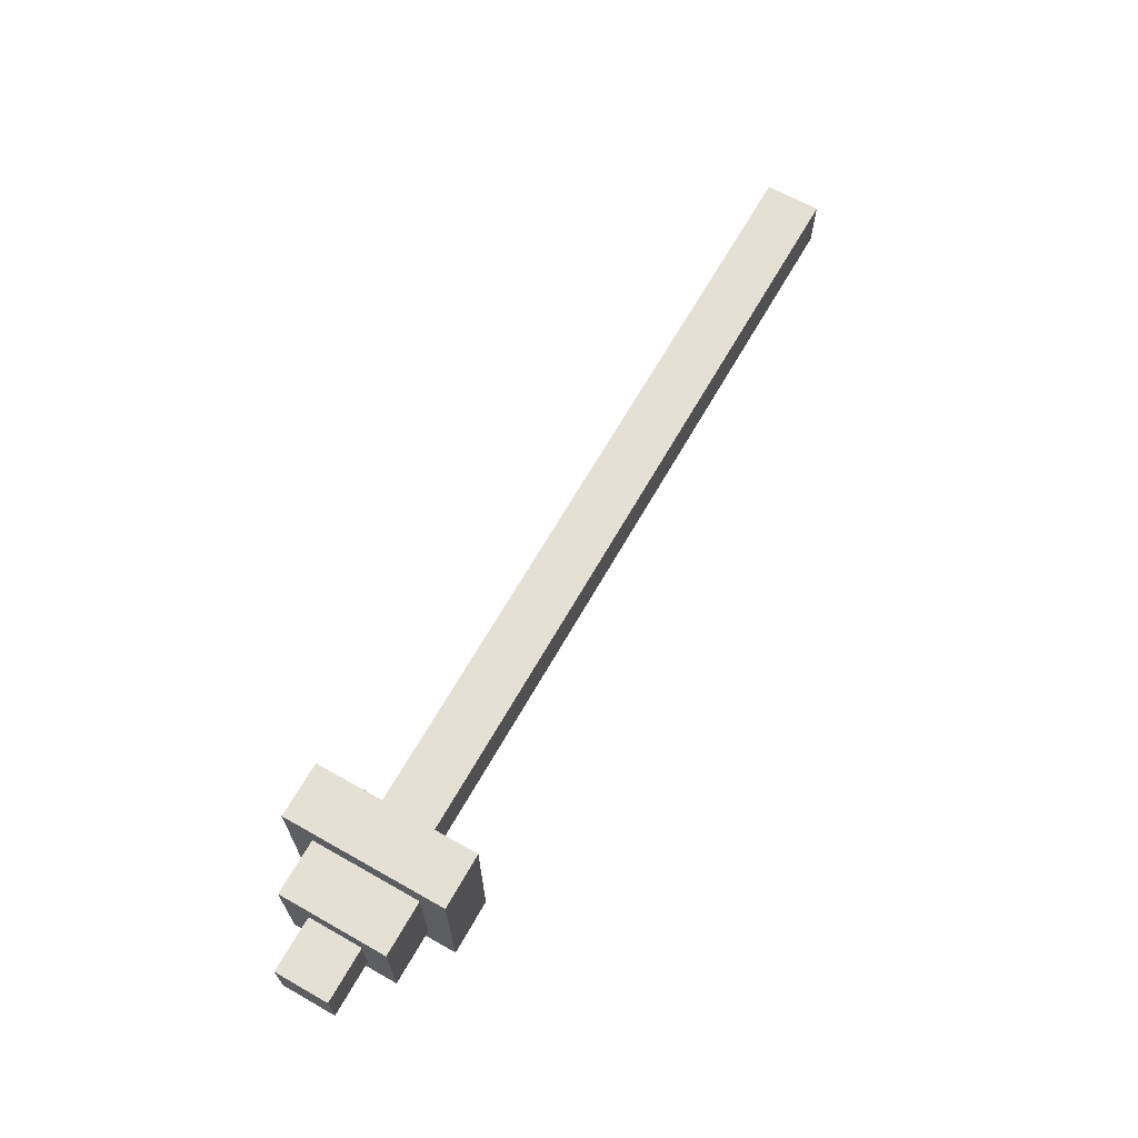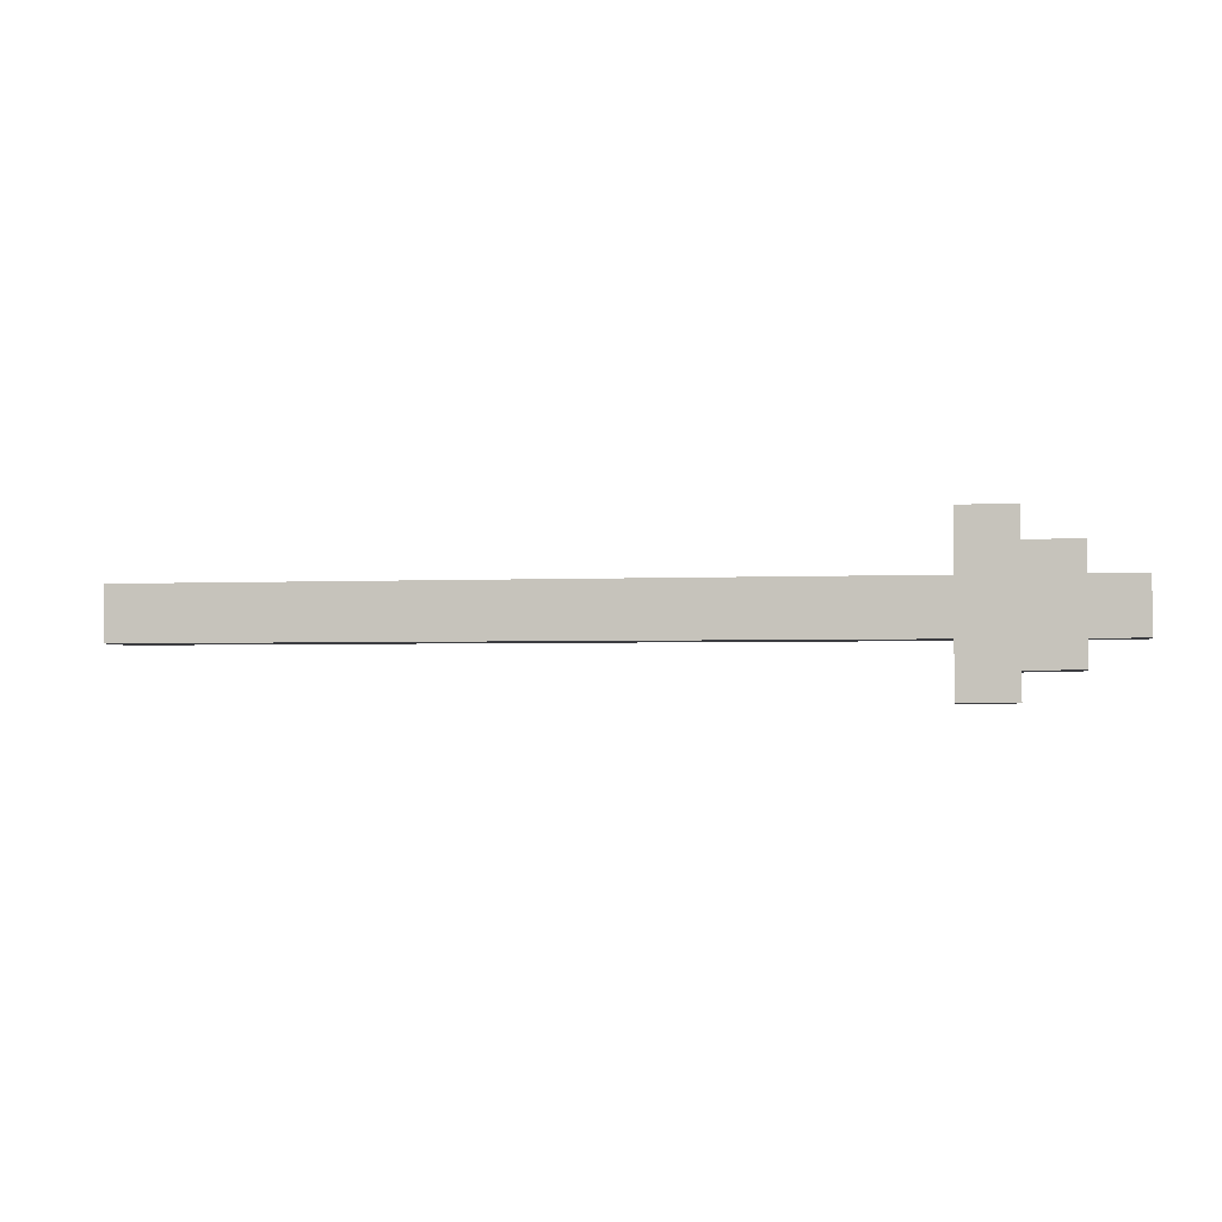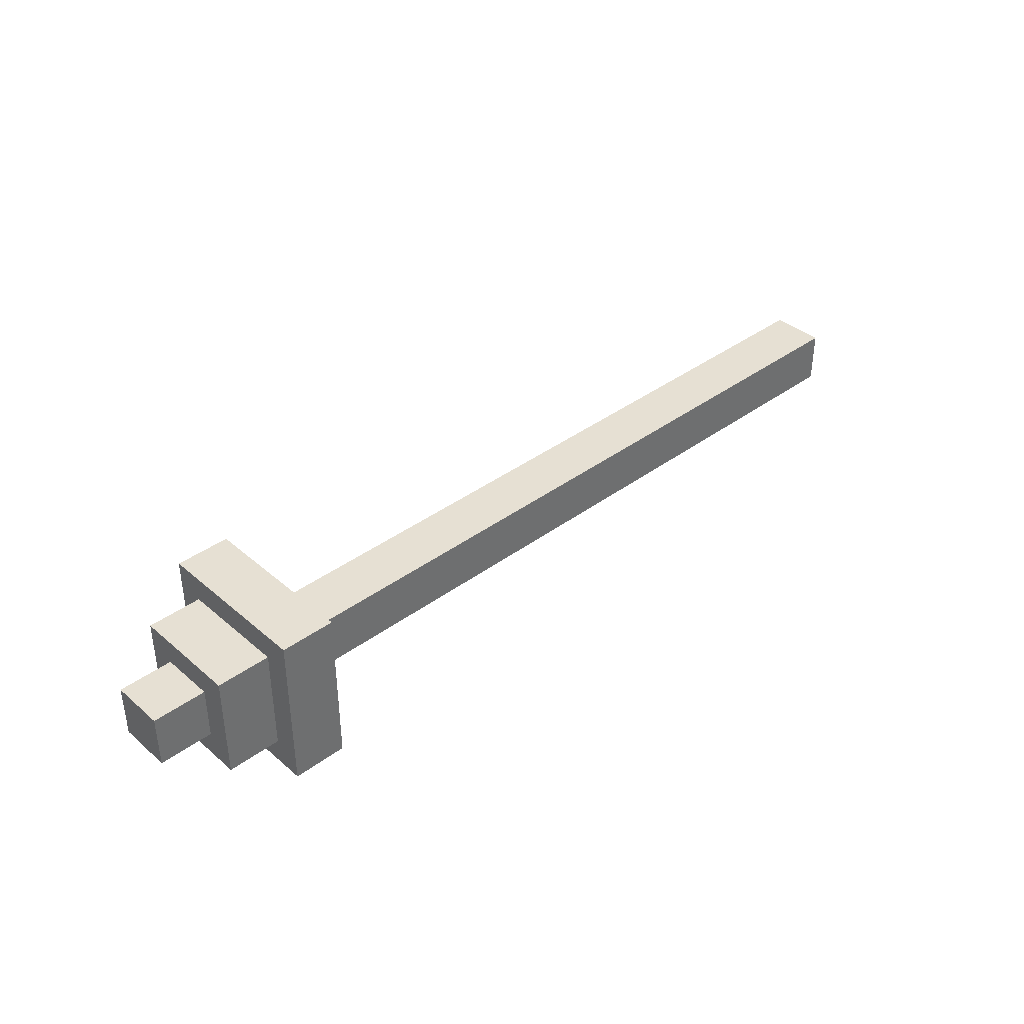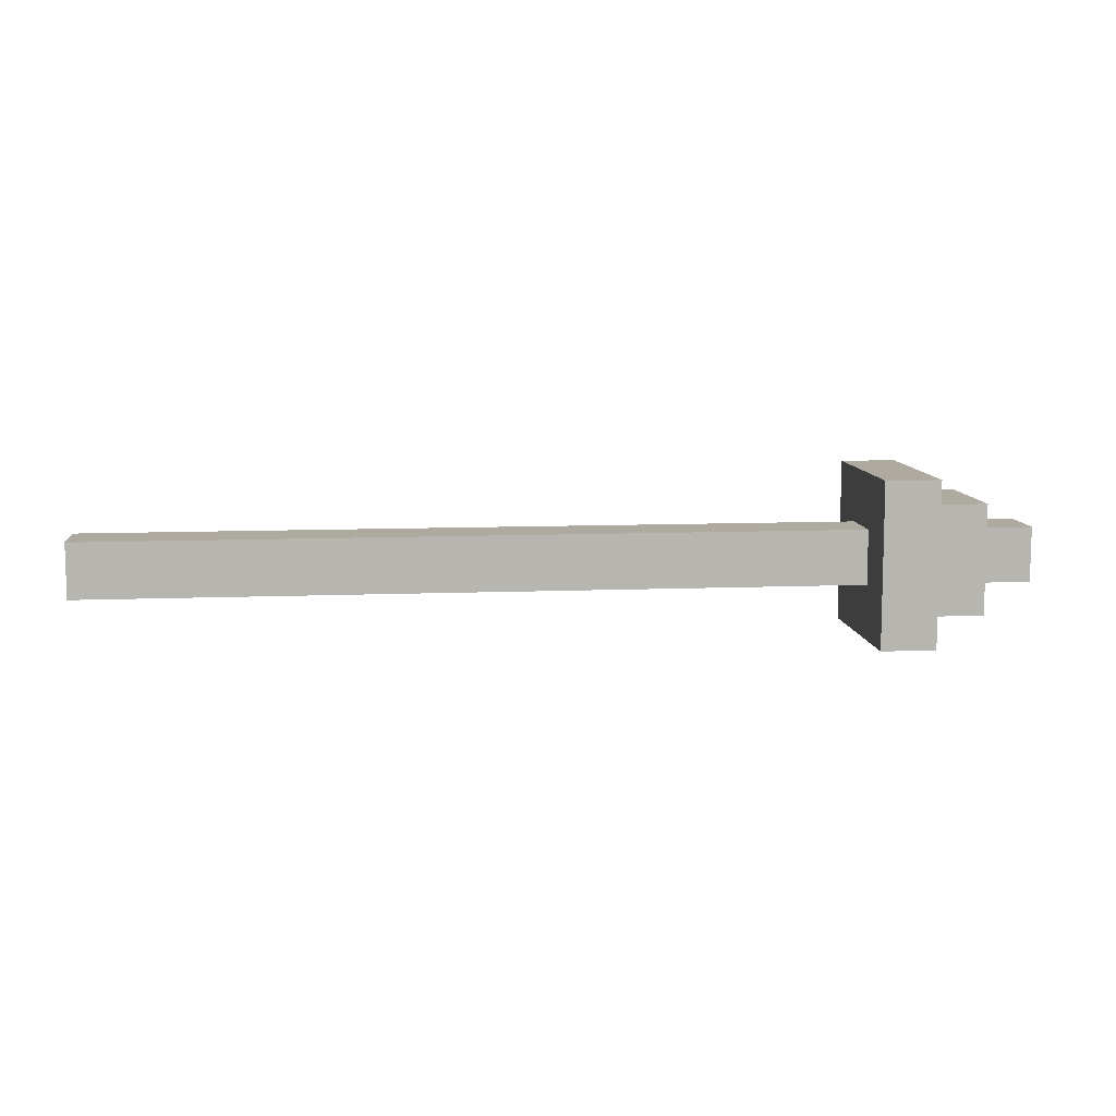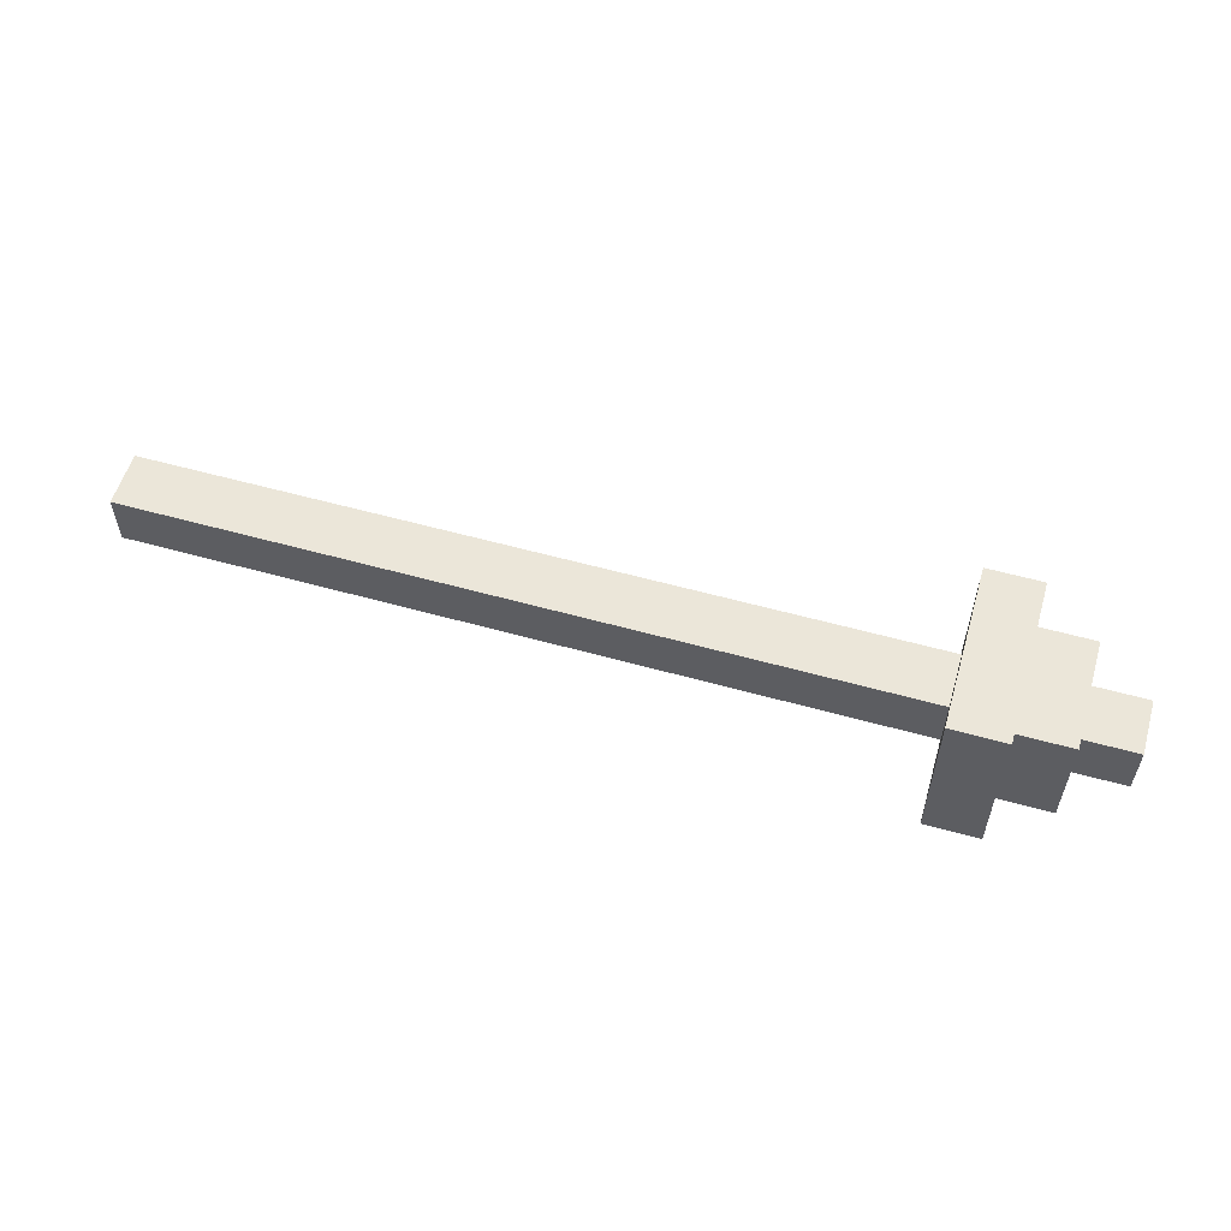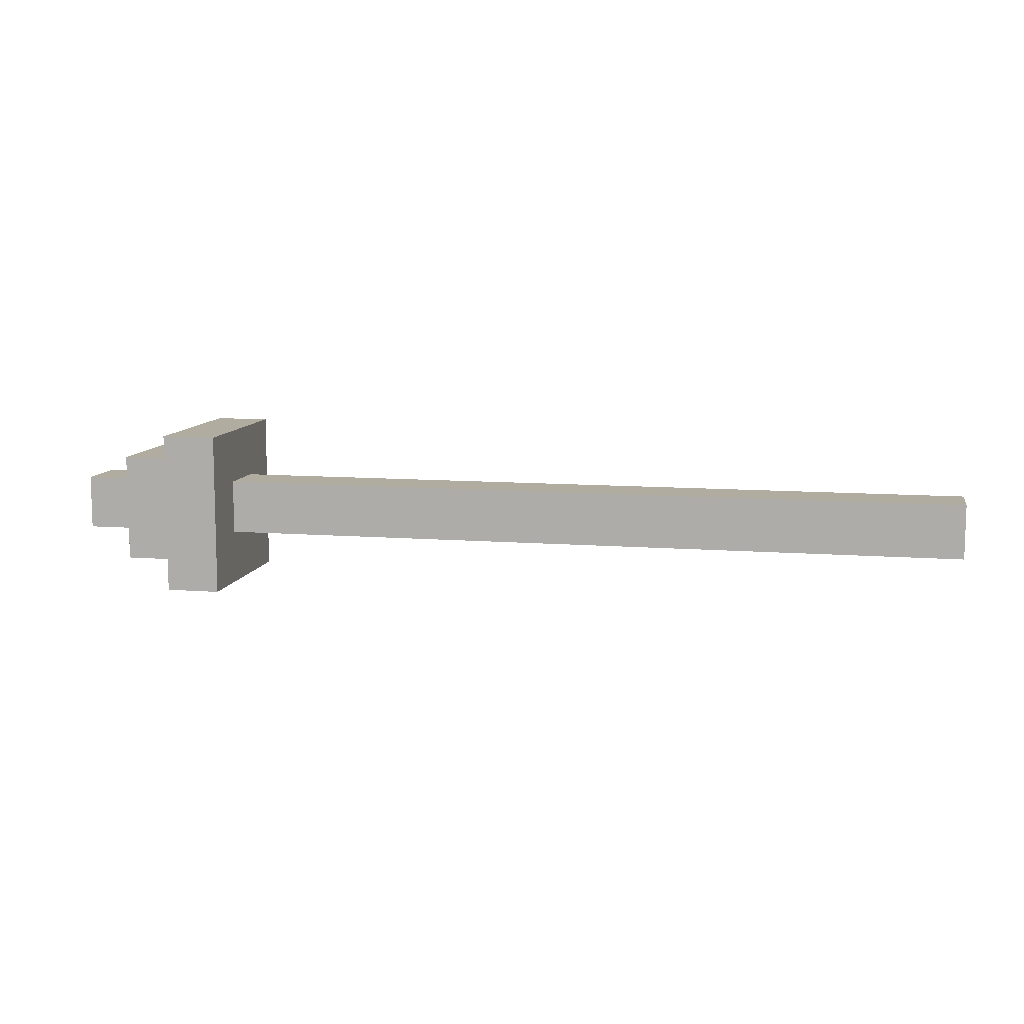
<metadata>
{"format":"obj","ext":"obj","renderer":"f3d","projection":"perspective","resolution":1024,"background":"white","views":[{"elev":66.1,"azim":119.6,"up":"+Y"},{"elev":-2.7,"azim":9.6,"up":"+Z"},{"elev":38.5,"azim":137.1,"up":"+Y"},{"elev":9.5,"azim":-6.0,"up":"+Y"},{"elev":56.5,"azim":16.3,"up":"+Z"},{"elev":9.9,"azim":-168.6,"up":"+Y"}]}
</metadata>
<code>
g baliste-proj
v -17 2 1
v -17 2 -1
v -17 4 1
v -17 4 -1
v 11 0 3
v 11 0 -3
v 11 2 1
v 11 2 -1
v 11 4 1
v 11 4 -1
v 11 6 3
v 11 6 -3
v 13 0 3
v 13 0 -3
v 13 1 2
v 13 1 -2
v 13 5 2
v 13 5 -2
v 13 6 3
v 13 6 -3
v 15 1 2
v 15 1 -2
v 15 2 1
v 15 2 -1
v 15 4 1
v 15 4 -1
v 15 5 2
v 15 5 -2
v 17 2 1
v 17 2 -1
v 17 4 1
v 17 4 -1
v 11 0 3
v 11 6 3
v 13 0 3
v 13 6 3
v 13 1 2
v 13 5 2
v 15 1 2
v 15 5 2
v -17 2 1
v -17 4 1
v 11 2 1
v 11 4 1
v 15 2 1
v 15 4 1
v 17 2 1
v 17 4 1
v -17 2 -1
v -17 4 -1
v 11 2 -1
v 11 4 -1
v 15 2 -1
v 15 4 -1
v 17 2 -1
v 17 4 -1
v 13 1 -2
v 13 5 -2
v 15 1 -2
v 15 5 -2
v 11 0 -3
v 11 6 -3
v 13 0 -3
v 13 6 -3
v 11 0 3
v 13 0 3
v 11 0 -3
v 13 0 -3
v 13 1 2
v 15 1 2
v 13 1 -2
v 15 1 -2
v -17 2 1
v 11 2 1
v 15 2 1
v 17 2 1
v -17 2 -1
v 11 2 -1
v 15 2 -1
v 17 2 -1
v -17 4 1
v 11 4 1
v 15 4 1
v 17 4 1
v -17 4 -1
v 11 4 -1
v 15 4 -1
v 17 4 -1
v 13 5 2
v 15 5 2
v 13 5 -2
v 15 5 -2
v 11 6 3
v 13 6 3
v 11 6 -3
v 13 6 -3
f 3 2 1
f 4 2 3
f 7 6 5
f 8 6 7
f 9 7 5
f 10 6 8
f 11 9 5
f 11 10 9
f 12 6 10
f 12 10 11
f 13 14 15
f 15 14 16
f 13 15 17
f 16 14 18
f 13 17 19
f 17 18 19
f 18 14 20
f 19 18 20
f 21 22 23
f 23 22 24
f 21 23 25
f 24 22 26
f 21 25 27
f 25 26 27
f 26 22 28
f 27 26 28
f 29 30 31
f 31 30 32
f 35 34 33
f 36 34 35
f 39 38 37
f 40 38 39
f 43 42 41
f 44 42 43
f 47 46 45
f 48 46 47
f 49 50 51
f 51 50 52
f 53 54 55
f 55 54 56
f 57 58 59
f 59 58 60
f 61 62 63
f 63 62 64
f 67 66 65
f 68 66 67
f 71 70 69
f 72 70 71
f 77 74 73
f 78 74 77
f 79 76 75
f 80 76 79
f 81 82 85
f 85 82 86
f 83 84 87
f 87 84 88
f 89 90 91
f 91 90 92
f 93 94 95
f 95 94 96

</code>
